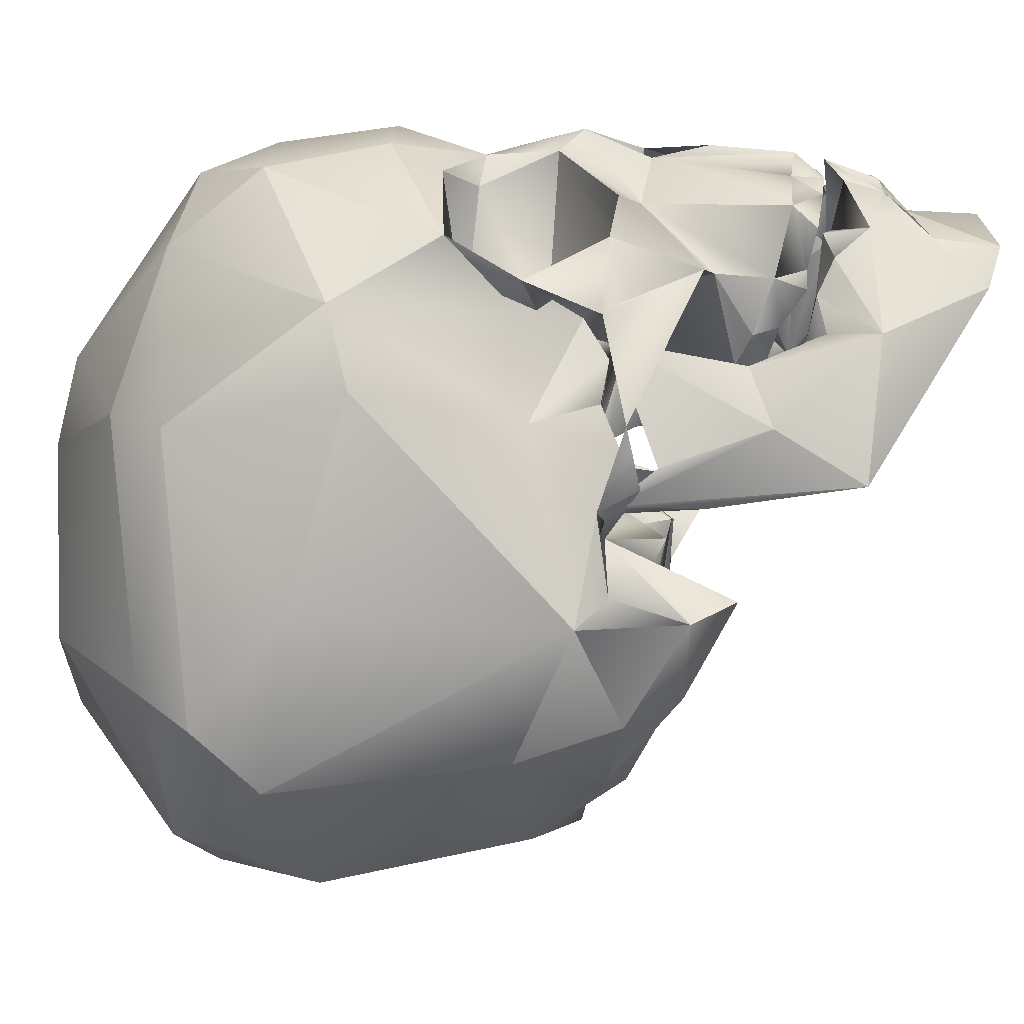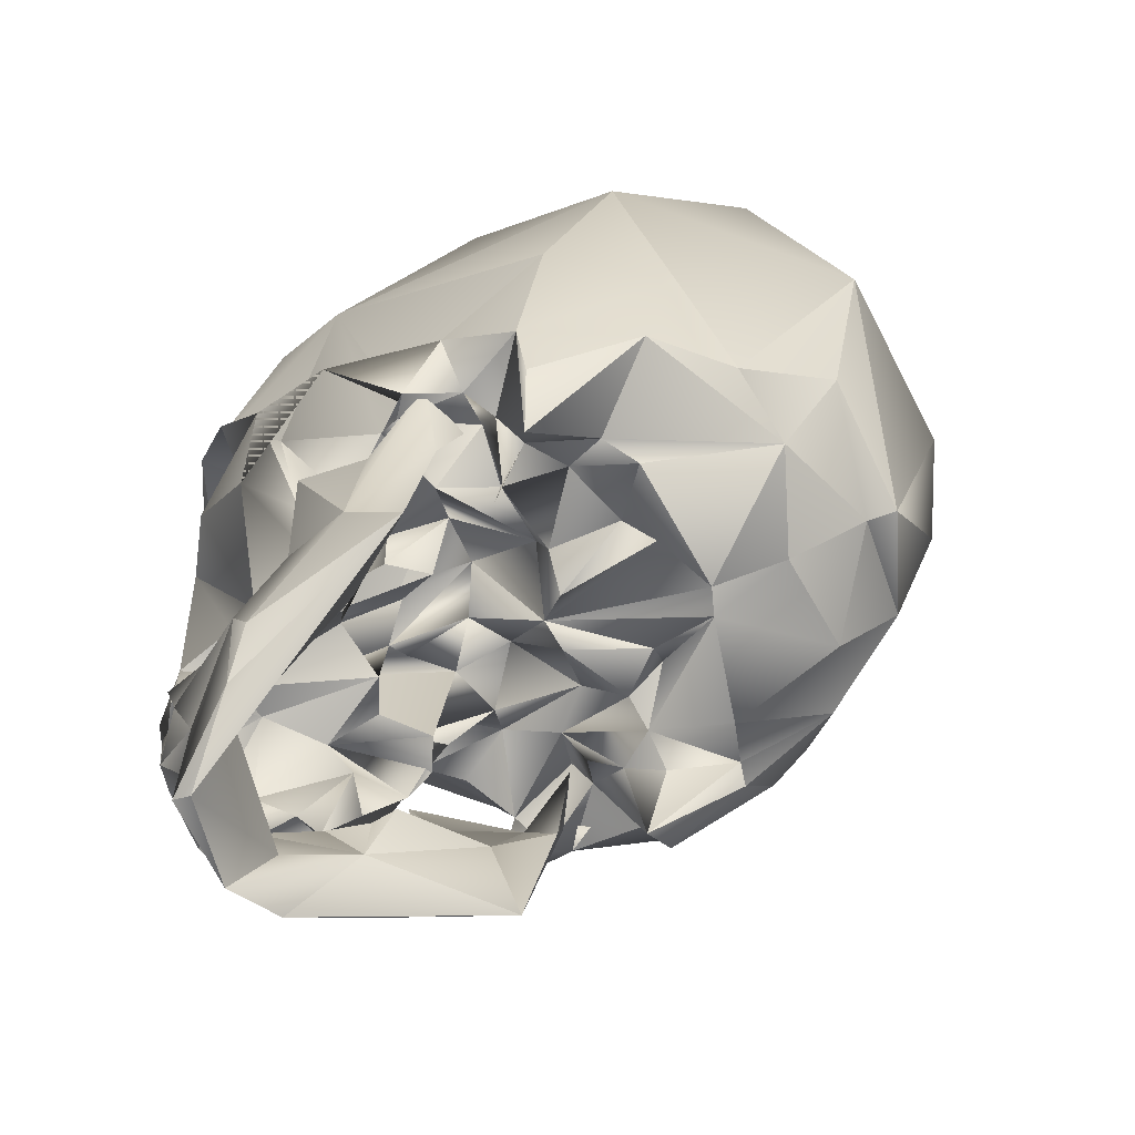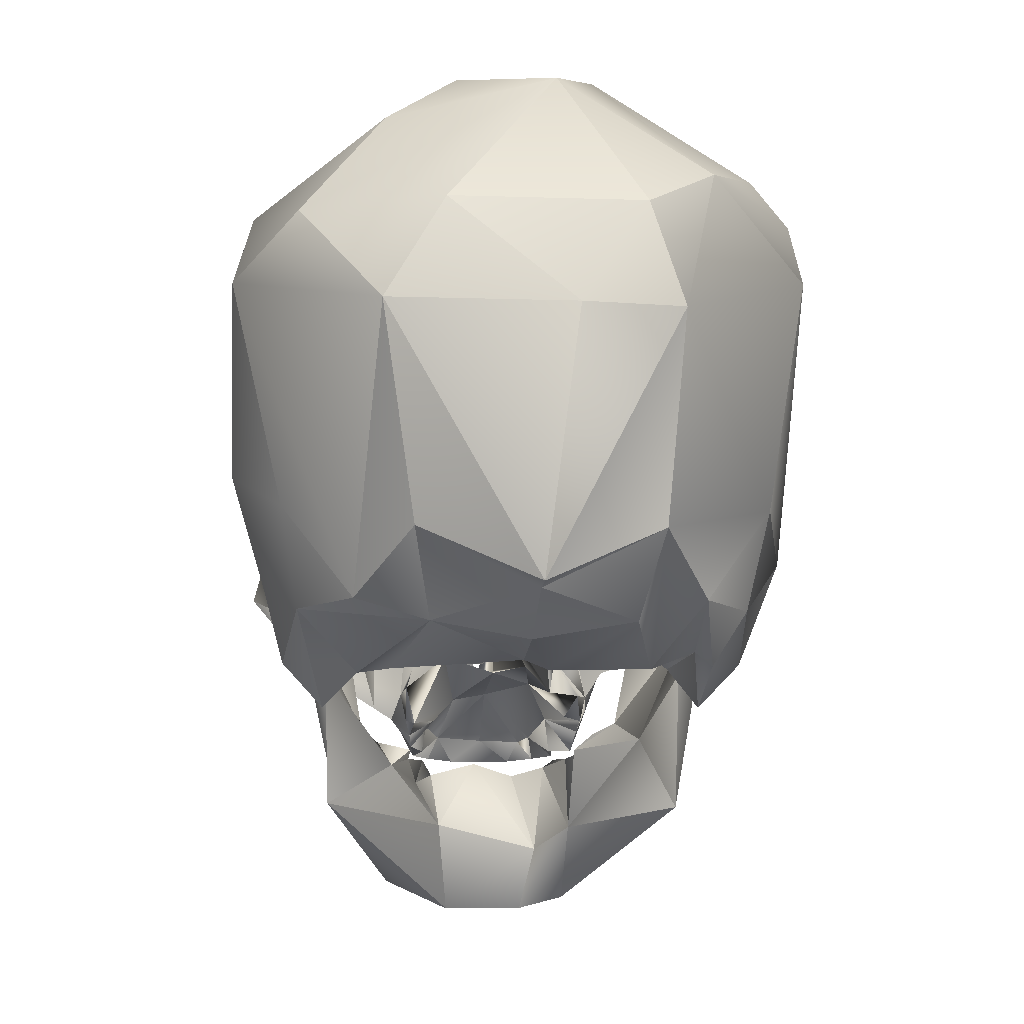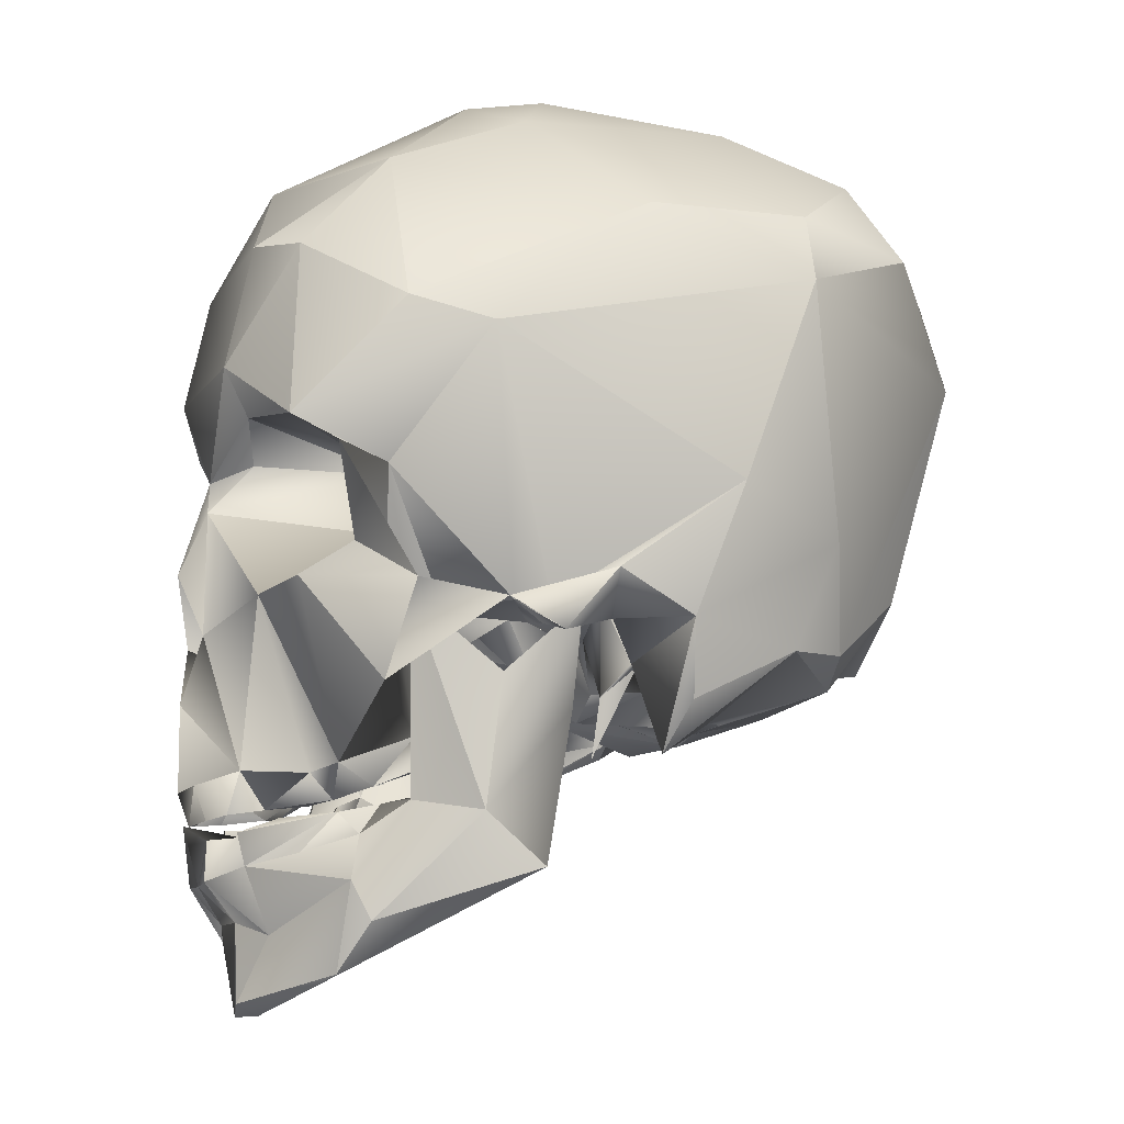
<metadata>
{"format":"obj","ext":"obj","renderer":"f3d","projection":"perspective","resolution":1024,"background":"white","views":[{"elev":-76.1,"azim":-94.6,"up":"+Z"},{"elev":-70.3,"azim":15.9,"up":"+Y"},{"elev":-5.9,"azim":83.8,"up":"+Y"},{"elev":-10.8,"azim":-20.9,"up":"+Y"}]}
</metadata>
<code>
v  2.176 1.677 1.38
v  1.932 2.968 1.663
v  1.536 1.901 1.656
v  0.9652 1.192 -0.7024
v  0.6424 1.365 -0.6679
v  0.5783 1.249 -1.135
v  1.41 2.856 -1.685
v  2.389 2.936 -1.527
v  1.385 1.433 -1.584
v  -0.1018 3.599 0.9354
v  -0.6827 3.197 0.4528
v  -0.5492 3.112 0.8752
v  0.2844 2.639 1.479
v  0.1643 1.236 -0.3527
v  0.1629 1.338 -0.7562
v  0.3892 0.7003 -0.338
v  0.5048 1.326 -0.2645
v  -0.9325 1.54 0.0028
v  -0.658 1.356 -0.5504
v  -0.5057 1.408 -1.029
v  -0.371 0.9165 -0.9706
v  3.171 2.647 -0.7224
v  2.182 1.677 -1.369
v  2.502 1.03 -0.564
v  1.929 0.7884 -0.1336
v  1.883 0.7929 -0.731
v  -0.8359 1.202 0.197
v  -0.9013 0.8663 -0.0013
v  -0.6851 0.4973 0.4273
v  -0.1679 0.8799 1.171
v  0.1717 0.6891 0.5899
v  -0.0478 1.49 0.7852
v  1.426 0.9551 0.7815
v  1.597 1.043 0.4048
v  1.782 0.797 0.7486
v  0.5537 1.276 0.3114
v  0.7158 1.341 0.5664
v  0.3575 1.109 0.4898
v  3.151 3.213 0.5434
v  2.447 4.068 -0.126
v  2.63 3.238 1.304
v  0.5574 4.216 0.1659
v  -0.515 3.588 0.1724
v  -0.8248 2.544 0.4615
v  -0.6607 1.356 0.613
v  0.4248 1.74 -1.267
v  0.1104 1.454 -0.4383
v  -0.0443 1.49 -0.7841
v  -0.2322 1.387 -1.115
v  -0.7099 2.27 -0.5399
v  -0.4659 2.23 -1.152
v  0.0804 2.098 -0.4293
v  3.107 2.679 0.8735
v  2.371 1.158 0.9857
v  1.957 0.841 0.0051
v  2.366 0.937 0.0059
v  2.499 1.03 0.5765
v  -0.3057 0.5195 -0.6305
v  -0.6693 0.4479 -0.4722
v  -0.6108 1.229 -0.4232
v  -0.8271 1.182 -0.1883
v  0.1941 0.8294 0.0011
v  0.2197 1.251 0.0012
v  -0.4201 0.708 -0.0003
v  -0.5356 0.4255 -0.3073
v  -0.159 0.7694 -0.2655
v  1.132 1.24 -0.4891
v  0.7427 1.479 0.256
v  1.074 1.001 0.0026
v  1.128 1.23 0.3565
v  -0.6607 0.1741 0.3352
v  -0.3636 0.1279 0.4555
v  -0.3544 -0.1485 0.3051
v  -0.1422 0.1791 0.6922
v  -0.648 0.0266 0.4172
v  -0.2134 -0.0524 0.8023
v  0.6521 -0.0137 -1.089
v  0.5423 0.4058 -0.8798
v  0.0352 -0.1532 -0.4982
v  -0.5888 0.0352 -0.4777
v  -0.1046 -0.0311 -0.8802
v  -0.5504 -0.3089 -0.4123
v  1.264 1.268 -1.381
v  0.8077 1.371 -1.469
v  2.376 1.158 -0.9738
v  2.845 1.513 -0.6696
v  3.154 3.213 -0.5279
v  0.5862 3.559 -1.298
v  0.595 3.85 -1.035
v  1.974 3.613 -1.32
v  -0.6224 -0.2378 0.1439
v  -0.5173 -0.6995 -0.2438
v  -0.6251 -0.6407 0.2223
v  -0.3259 -0.304 -0.3215
v  -0.8741 0.2472 0.0268
v  -0.5492 0.2253 -0.4056
v  -0.7947 0.1644 -0.2201
v  -0.3289 -0.6181 -0.4981
v  0.6543 1.305 1.247
v  -0.6263 0.4242 0.2924
v  -0.7965 0.2639 0.1905
v  -0.7734 0.4041 -0.001
v  -0.2349 0.538 0.6254
v  -0.8227 2.544 -0.4637
v  -0.2428 3.632 -0.7803
v  -0.0316 0.5394 -0.3561
v  0.1963 0.5233 -0.5559
v  0.1748 0.6743 -0.592
v  0.7062 0.016 1.065
v  0.3114 0.2465 0.6535
v  0.8311 0.7989 1.087
v  0.3884 0.285 1.062
v  0.4646 0.9671 1.094
v  0.0219 1.347 0.975
v  1.204 0.9758 0.379
v  1.431 0.947 -0.7134
v  2.842 1.513 0.6836
v  2.966 1.215 0.0073
v  1.138 1.033 1.108
v  1.299 0.5865 1.119
v  1.341 1.237 1.456
v  0.9929 1.239 1.221
v  0.8359 0.7989 -1.082
v  0.6274 1.065 -1.151
v  0.3913 0.4967 -1.094
v  0.0262 1.347 -0.9735
v  -0.4216 2.046 1.187
v  -0.0714 1.359 1.375
v  -0.616 2.203 0.9914
v  -0.7123 2.27 0.5381
v  0.0921 2.053 0.4496
v  0.5904 3.85 1.039
v  1.996 4.166 0.4015
v  0.9114 4.206 0.427
v  1.998 4.166 -0.3913
v  -0.1532 1.42 -1.276
v  0.3487 1.267 -1.522
v  1.935 3.333 1.547
v  2.54 3.786 0.8332
v  1.08 3.312 1.546
v  1.969 1.121 1.284
v  1.371 0.8395 1.354
v  -0.2104 0.2826 -0.5145
v  -0.4327 0.2183 -0.6002
v  -0.2309 0.291 -0.6194
v  0.516 1.324 1.104
v  -0.1213 1.984 1.035
v  0.3791 1.323 0.5654
v  0.7054 1.275 0.762
v  -0.6218 -0.2378 -0.1453
v  0.1862 0.51 0.5022
v  -0.0923 0.5272 0.361
v  -0.4908 0.6727 0.2015
v  -0.1149 -0.2522 0.8293
v  0.0516 0.3369 0.9015
v  1.034 1.297 -1.077
v  1.377 0.8395 -1.347
v  1.304 0.5865 -1.112
v  1.849 0.8937 -0.9942
v  1.475 0.8089 -0.8969
v  -0.7059 0.395 -0.2542
v  -0.5396 1.415 0.9099
v  -0.3047 1.569 1.092
v  1.974 1.121 -1.274
v  1.845 0.8132 -1.097
v  0.818 1.45 -0.2247
v  1.133 0.8857 -0.1333
v  1.581 0.921 -0.2678
v  -0.1037 2.78 -1.291
v  0.291 2.639 -1.476
v  -0.5632 0.3022 0.4629
v  -0.7284 0.2824 0.3494
v  -0.3668 0.4855 0.5706
v  -0.8254 1.671 -0.1883
v  -0.62 2.076 -0.3161
v  0.0703 1.667 -0.6059
v  0.3315 1.437 0.1672
v  0.6529 1.352 0.0021
v  0.2572 1.474 -0.1598
v  -0.323 0.8428 -0.7532
v  -0.0418 0.4594 -0.5621
v  0.1114 0.6379 -0.9195
v  2.873 3.43 -0.9289
v  -0.0498 0.2296 -0.7126
v  0.2893 0.5076 -0.7639
v  0.1611 0.3403 -0.5234
v  -0.5184 -0.6995 0.2428
v  -0.2365 -0.5029 0.6516
v  -0.5172 -0.3089 0.4113
v  -0.285 1.828 -1.257
v  0.0676 1.708 0.5793
v  -0.8127 1.853 0.1236
v  0.2372 1.309 0.8133
v  0.1295 1.524 0.5219
v  0.0773 0.9292 0.3018
v  -0.7903 -0.0572 0.0333
v  0.1235 0.8742 -0.2131
v  0.3257 0.6807 -0.5236
v  -0.3358 0.3311 0.4183
v  -0.3494 0.491 0.3916
v  -0.8628 0.4389 0.1965
v  -0.7956 0.2639 -0.1926
v  -0.7921 0.4391 -0.1976
v  0.6332 1.199 1.19
v  1.024 1.374 0.9916
v  -0.7612 2.05 -0.0649
v  -0.6215 2.076 0.3147
v  1.243 1.048 -0.9271
v  0.0005 0.6012 -0.6194
v  -0.1095 2.78 1.292
v  0.7112 1.154 -1.319
v  0.9443 1.381 -0.97
v  3.32 2.636 -0.1434
v  0.4777 0.4666 0.8517
v  1.634 0.7761 0.9316
v  1.239 1.048 0.934
v  -0.6626 3.183 -0.604
v  1.758 0.8267 0.3234
v  -0.3339 0.3311 -0.4185
v  -0.793 -0.0389 0.1738
v  -0.7582 -0.0417 -0.2974
v  0.9133 4.206 -0.4215
v  0.6448 1.297 -0.5229
v  0.2266 0.9044 -0.386
v  0.2921 0.7305 0.5607
v  0.1643 0.8602 0.5117
v  0.8098 1.3 1.29
v  0.4091 0.926 -0.4958
v  0.8155 1.3 -1.285
v  -0.0001 0.3427 0.5782
v  0.2006 0.3873 0.7365
v  0.1588 0.3403 0.5255
v  2.09 3.324 -1.512
v  1.383 0.9721 -0.5096
v  1.599 1.043 -0.3963
v  -0.2127 0.2826 0.5149
v  -0.471 0.2729 0.4051
v  -0.2337 0.291 0.6198
v  -0.2232 0.3615 0.4962
v  -0.0227 0.4338 0.5204
v  -0.8997 0.4146 -0.0013
v  0.3705 1.37 -0.9066
v  1.04 1.212 0.6933
v  1.078 0.9583 -0.7934
v  1.207 0.849 0.1662
v  0.3419 1.267 1.525
v  1.088 0.902 0.8089
v  0.0251 0.3114 -0.5488
v  -0.5396 0.2768 -0.4781
v  -0.7957 0.1644 0.2179
v  2.803 1.191 0.007
v  -0.2487 0.3332 -0.5501
v  0.9245 1.311 0.9906
v  0.9377 1.458 1.462
v  0.7053 1.154 1.323
v  -0.6969 0.1894 0.4422
v  0.3255 0.5496 -0.4385
v  -0.5611 0.3022 -0.464
v  -0.7268 0.2824 -0.3512
v  0.1937 0.5233 0.5582
v  -0.4193 0.0875 0.5983
v  0.9289 1.311 -0.9851
v  0.128 0.4404 -0.6462
v  1.045 0.5847 0.7995
o skull
g skull
f 1 2 3
f 4 5 6
f 7 8 9
f 10 11 12
f 13 3 2
f 14 15 5
f 16 17 18
f 19 20 21
f 8 22 23
f 24 25 26
f 27 28 29
f 30 31 32
f 33 34 35
f 36 37 38
f 39 40 41
f 42 43 10
f 12 11 44
f 45 27 29
f 9 6 46
f 15 47 48
f 48 47 49
f 50 51 52
f 53 2 54
f 55 56 57
f 58 59 60
f 18 61 16
f 62 63 28
f 63 62 28
f 64 65 66
f 5 4 67
f 68 69 70
f 71 72 73
f 74 75 76
f 77 78 79
f 80 81 82
f 9 83 84
f 85 86 26
f 40 39 87
f 88 89 90
f 91 92 93
f 73 94 95
f 96 97 94
f 82 81 98
f 3 13 99
f 70 37 68
f 100 101 102
f 30 103 31
f 50 104 51
f 89 88 105
f 106 107 66
f 108 49 47
f 109 110 111
f 112 113 114
f 115 34 33
f 116 26 25
f 53 117 118
f 86 23 22
f 119 120 121
f 119 121 122
f 78 77 123
f 124 125 126
f 127 128 32
f 129 130 131
f 132 133 134
f 90 89 135
f 136 21 137
f 21 20 137
f 133 138 139
f 13 2 140
f 141 121 142
f 57 35 55
f 143 96 79
f 81 144 145
f 146 13 147
f 148 149 146
f 91 150 92
f 95 71 73
f 151 152 153
f 154 112 155
f 110 109 73
f 156 157 158
f 159 116 160
f 64 161 65
f 61 60 59
f 30 162 103
f 163 127 131
f 164 165 157
f 23 9 8
f 166 67 167
f 69 168 25
f 169 105 88
f 170 9 46
f 100 171 172
f 45 29 173
f 74 76 155
f 72 110 73
f 174 175 176
f 18 177 27
f 69 178 166
f 17 179 18
f 49 108 180
f 106 181 107
f 77 98 81
f 126 125 182
f 22 8 183
f 90 135 183
f 184 185 182
f 79 78 186
f 187 109 188
f 76 189 93
f 20 174 176
f 190 20 176
f 162 163 191
f 192 45 191
f 193 194 148
f 38 148 194
f 62 195 153
f 153 195 151
f 150 91 196
f 97 95 94
f 61 197 16
f 66 198 16
f 173 103 45
f 199 100 200
f 201 202 101
f 61 59 203
f 122 204 205
f 13 146 99
f 206 18 192
f 130 207 131
f 156 158 208
f 116 4 208
f 180 108 209
f 60 180 58
f 138 133 132
f 210 140 10
f 6 211 212
f 9 84 6
f 213 53 118
f 53 39 41
f 214 114 113
f 114 155 112
f 215 216 33
f 149 205 204
f 11 217 44
f 42 105 43
f 49 190 48
f 169 170 46
f 128 162 30
f 32 128 30
f 13 129 147
f 12 210 10
f 55 35 34
f 69 55 218
f 219 59 58
f 66 65 106
f 189 75 220
f 75 189 76
f 216 215 120
f 215 141 120
f 80 82 221
f 196 221 150
f 42 133 222
f 105 42 89
f 139 40 133
f 222 133 135
f 223 67 166
f 223 17 224
f 159 160 158
f 158 157 165
f 151 195 225
f 194 31 226
f 214 113 111
f 227 112 111
f 22 118 86
f 26 86 24
f 185 124 126
f 126 182 185
f 79 98 77
f 187 92 94
f 14 223 228
f 14 228 108
f 124 78 123
f 77 229 123
f 111 110 214
f 230 231 232
f 177 36 27
f 69 68 178
f 130 206 207
f 44 104 206
f 233 183 8
f 8 7 233
f 168 167 234
f 25 235 116
f 215 57 141
f 1 54 2
f 170 169 88
f 88 233 7
f 230 74 155
f 236 237 238
f 103 239 240
f 240 31 103
f 28 241 29
f 61 203 241
f 41 138 2
f 2 53 41
f 199 171 100
f 103 173 239
f 6 5 242
f 242 46 6
f 87 213 22
f 22 213 118
f 149 37 70
f 70 115 243
f 102 161 64
f 202 241 203
f 18 60 61
f 20 19 174
f 193 146 147
f 146 193 148
f 62 64 66
f 28 62 197
f 156 208 244
f 4 244 208
f 115 70 69
f 69 218 245
f 128 30 246
f 246 30 128
f 120 119 216
f 247 205 243
f 109 187 73
f 94 73 187
f 143 79 248
f 145 184 81
f 45 192 27
f 192 18 27
f 80 97 96
f 144 249 145
f 220 196 91
f 71 95 250
f 57 54 141
f 117 57 251
f 190 136 20
f 136 137 20
f 153 64 62
f 100 102 64
f 181 106 252
f 180 209 58
f 156 212 211
f 244 4 156
f 44 129 12
f 210 12 129
f 251 86 118
f 251 118 117
f 227 253 113
f 112 227 113
f 234 67 4
f 234 167 67
f 48 51 169
f 217 169 51
f 254 246 255
f 254 3 99
f 254 99 246
f 122 255 204
f 105 217 43
f 105 169 217
f 179 63 18
f 178 68 63
f 157 83 9
f 164 157 9
f 84 137 6
f 137 211 6
f 71 220 75
f 256 238 237
f 254 121 3
f 1 3 121
f 194 226 38
f 194 193 32
f 32 31 194
f 155 114 214
f 231 230 155
f 108 107 209
f 257 198 66
f 23 86 85
f 9 23 164
f 240 152 151
f 239 152 240
f 98 92 82
f 98 79 92
f 252 106 219
f 219 106 65
f 125 81 182
f 182 81 184
f 135 133 40
f 183 135 40
f 219 258 59
f 259 59 258
f 224 16 198
f 16 224 17
f 163 162 128
f 128 127 163
f 243 149 70
f 205 149 243
f 31 240 260
f 225 31 260
f 81 80 144
f 144 80 249
f 171 239 173
f 173 29 171
f 104 50 206
f 174 206 175
f 75 261 238
f 230 238 74
f 171 29 172
f 29 201 101
f 92 79 94
f 79 96 94
f 26 159 85
f 159 26 116
f 112 154 109
f 109 111 112
f 153 100 64
f 153 200 100
f 125 124 229
f 229 124 262
f 80 221 97
f 95 97 221
f 238 230 236
f 236 230 232
f 185 186 78
f 124 185 78
f 262 123 229
f 124 123 262
f 156 83 157
f 84 83 156
f 52 176 175
f 176 52 190
f 218 34 245
f 34 218 55
f 197 61 28
f 241 28 61
f 202 161 102
f 202 102 101
f 25 24 56
f 251 57 56
f 160 116 208
f 160 208 158
f 117 54 57
f 117 53 54
f 180 60 21
f 180 21 49
f 62 66 197
f 197 66 16
f 120 141 142
f 142 121 120
f 17 223 166
f 17 166 178
f 140 132 10
f 132 42 10
f 174 18 206
f 18 174 60
f 237 71 256
f 71 237 72
f 259 202 203
f 203 59 259
f 213 87 39
f 39 53 213
f 71 250 220
f 250 196 220
f 191 131 192
f 131 191 163
f 214 231 155
f 214 110 231
f 130 44 206
f 44 130 129
f 48 190 51
f 51 190 52
f 108 224 198
f 198 107 108
f 25 55 69
f 56 55 25
f 9 170 7
f 7 170 88
f 148 38 37
f 149 148 37
f 145 248 184
f 263 184 248
f 104 44 217
f 51 104 217
f 32 147 127
f 193 147 32
f 111 253 227
f 253 111 113
f 119 122 205
f 119 205 247
f 199 200 239
f 199 239 171
f 65 258 219
f 65 259 258
f 147 129 127
f 127 129 131
f 204 146 149
f 146 204 255
f 91 189 220
f 189 91 93
f 151 225 260
f 260 240 151
f 222 135 89
f 222 89 42
f 85 165 164
f 164 23 85
f 228 224 108
f 223 224 228
f 166 167 69
f 168 69 167
f 154 188 109
f 76 93 188
f 33 243 115
f 33 216 243
f 196 95 221
f 250 95 196
f 202 201 241
f 241 201 29
f 18 63 177
f 63 68 177
f 45 162 191
f 103 162 45
f 13 210 129
f 140 210 13
f 11 43 217
f 11 10 43
f 46 48 169
f 46 15 48
f 226 31 225
f 77 125 229
f 81 125 77
f 177 68 36
f 36 68 37
f 41 40 139
f 139 138 41
f 232 110 236
f 110 232 231
f 183 87 22
f 40 87 183
f 249 96 143
f 80 96 249
f 215 33 35
f 57 215 35
f 138 140 2
f 132 140 138
f 137 84 211
f 156 211 84
f 235 234 116
f 4 116 234
f 239 200 152
f 200 153 152
f 108 47 14
f 15 14 47
f 150 82 92
f 221 82 150
f 261 74 238
f 261 75 74
f 15 46 242
f 15 242 5
f 207 206 192
f 207 192 131
f 247 216 119
f 243 216 247
f 264 247 216
f 264 216 247
f 132 134 42
f 134 133 42
f 212 156 4
f 6 212 4
f 259 65 161
f 161 202 259
f 255 246 99
f 255 99 146
f 188 93 187
f 93 92 187
f 60 19 21
f 60 174 19
f 257 107 198
f 257 66 107
f 249 143 145
f 248 145 143
f 254 255 122
f 122 121 254
f 25 168 235
f 234 235 168
f 252 219 58
f 252 58 181
f 245 115 69
f 34 115 245
f 238 256 75
f 256 71 75
f 223 14 5
f 223 5 67
f 181 58 209
f 209 107 181
f 49 21 136
f 190 49 136
f 101 172 29
f 172 101 100
f 186 263 248
f 186 248 79
f 178 179 17
f 178 63 179
f 251 24 86
f 56 24 251
f 121 141 1
f 1 141 54
f 185 184 263
f 185 263 186
f 85 159 165
f 158 165 159
f 175 50 52
f 50 175 206
f 72 237 236
f 236 110 72
f 188 154 76
f 155 76 154
f 90 233 88
f 233 90 183

</code>
